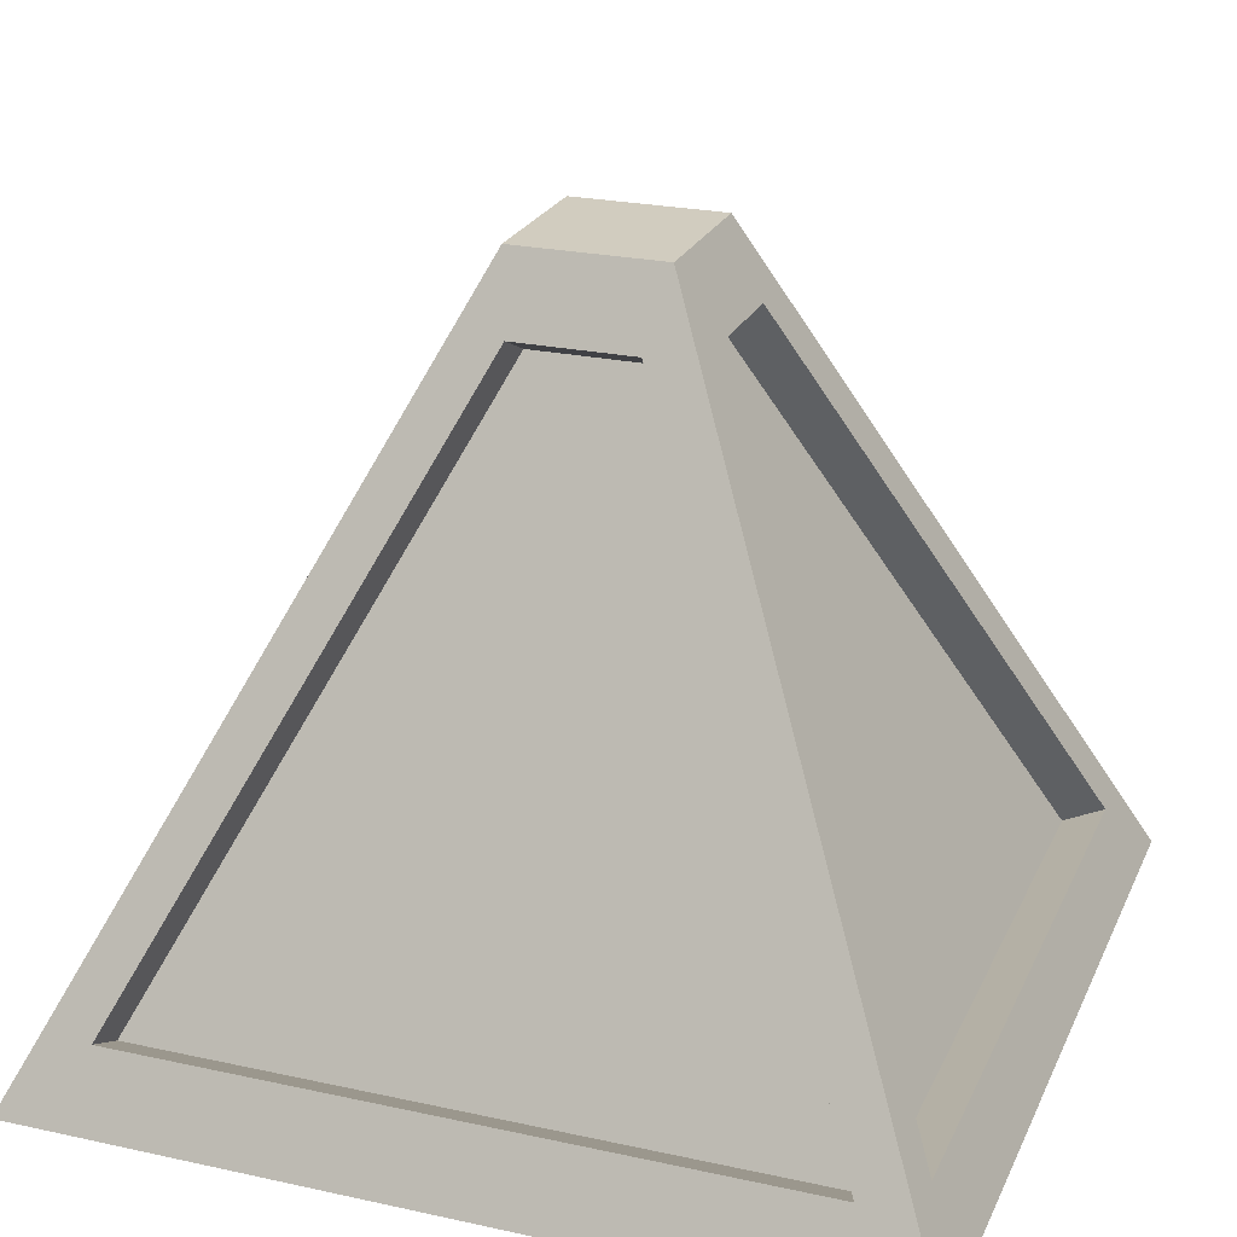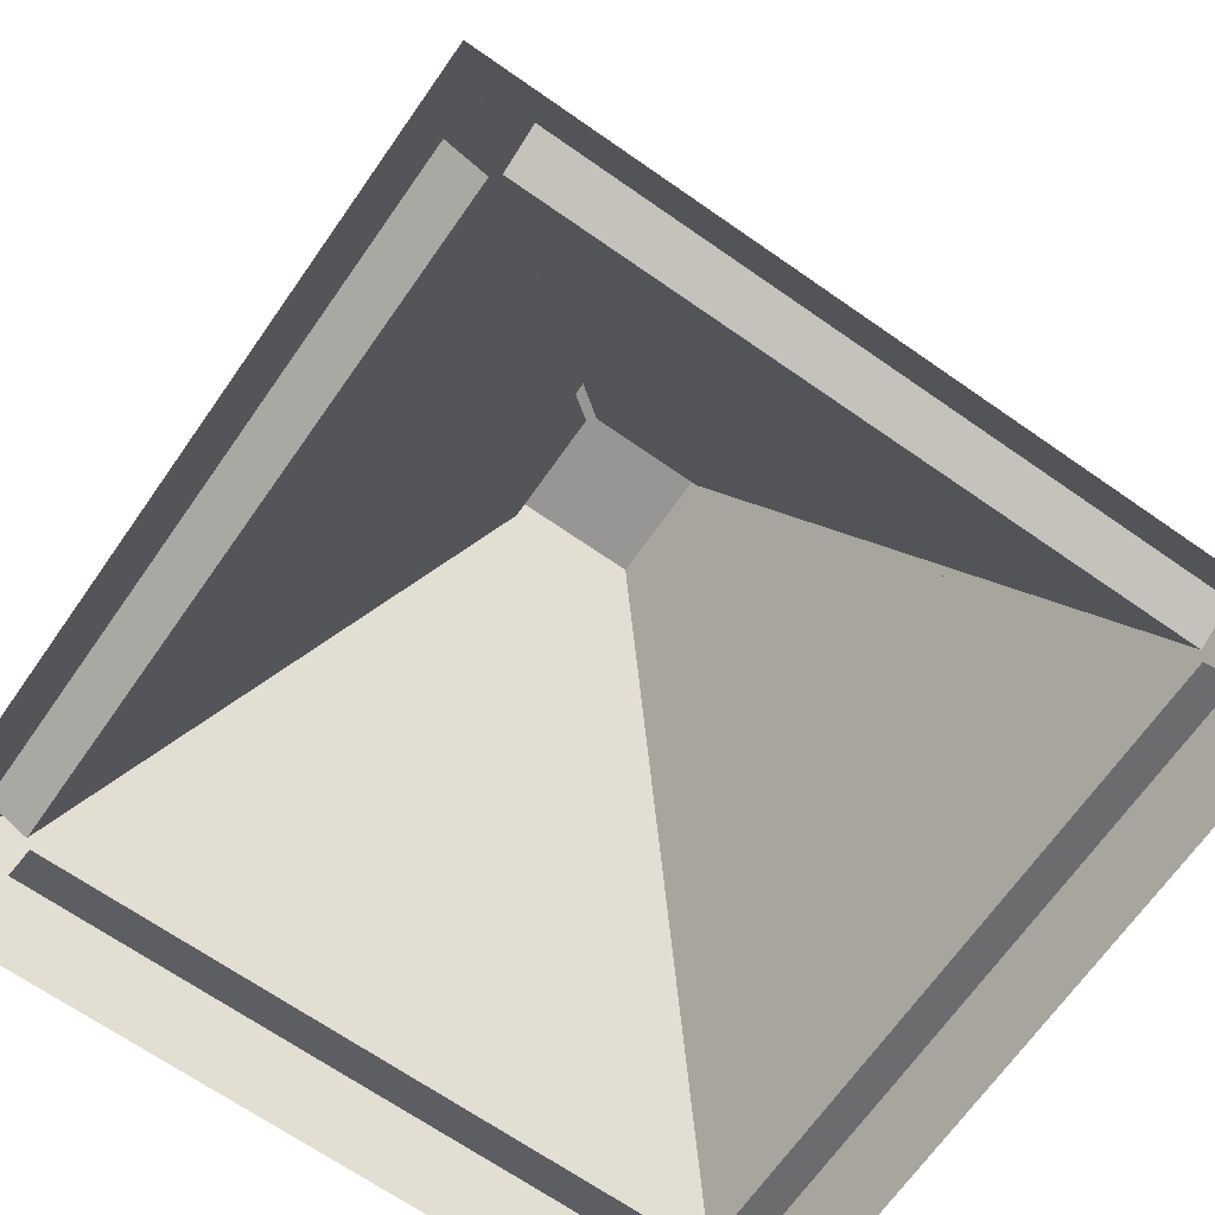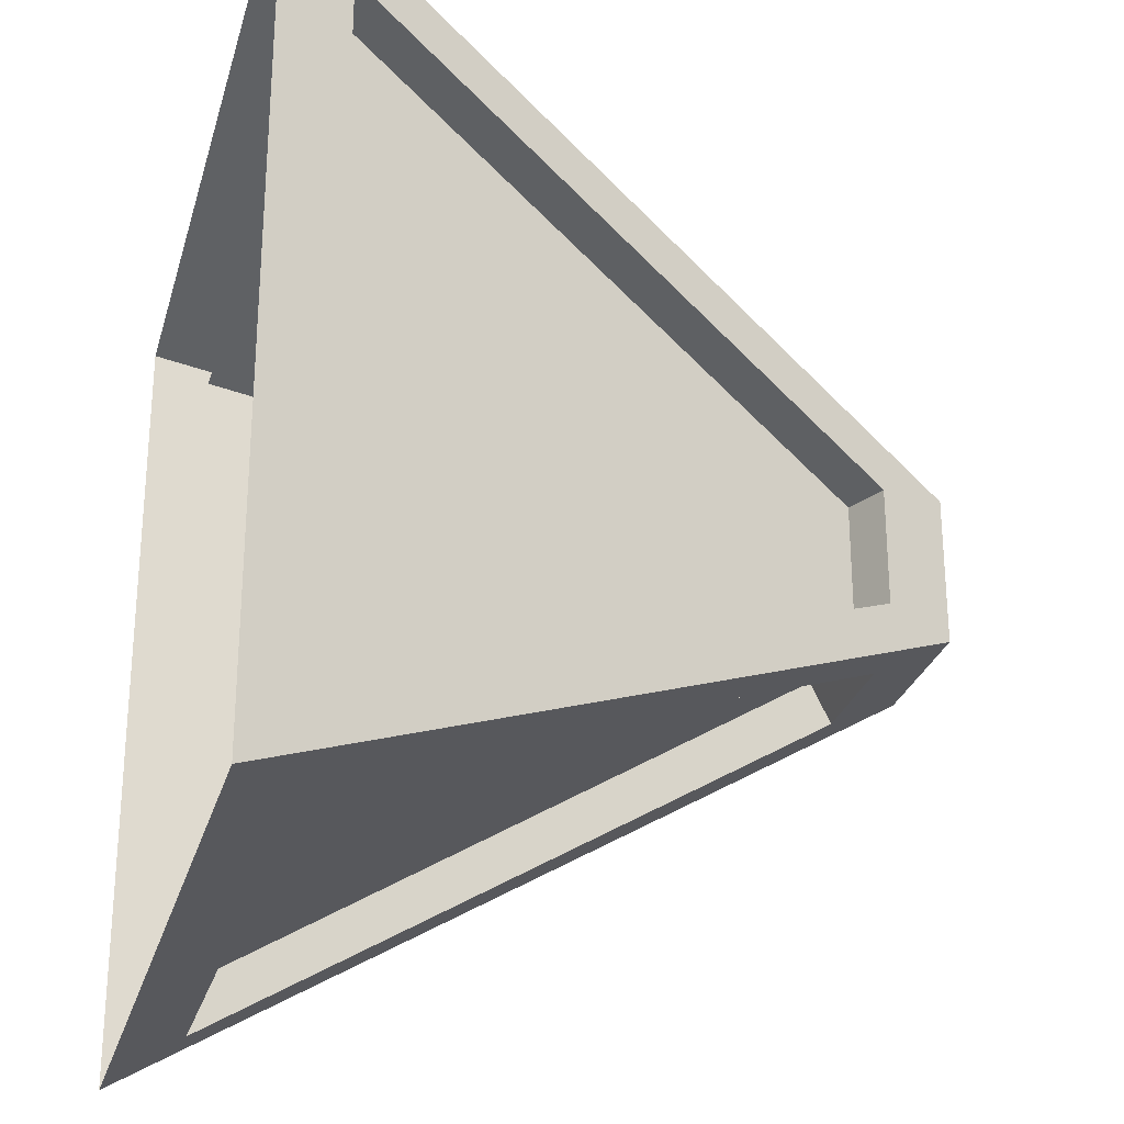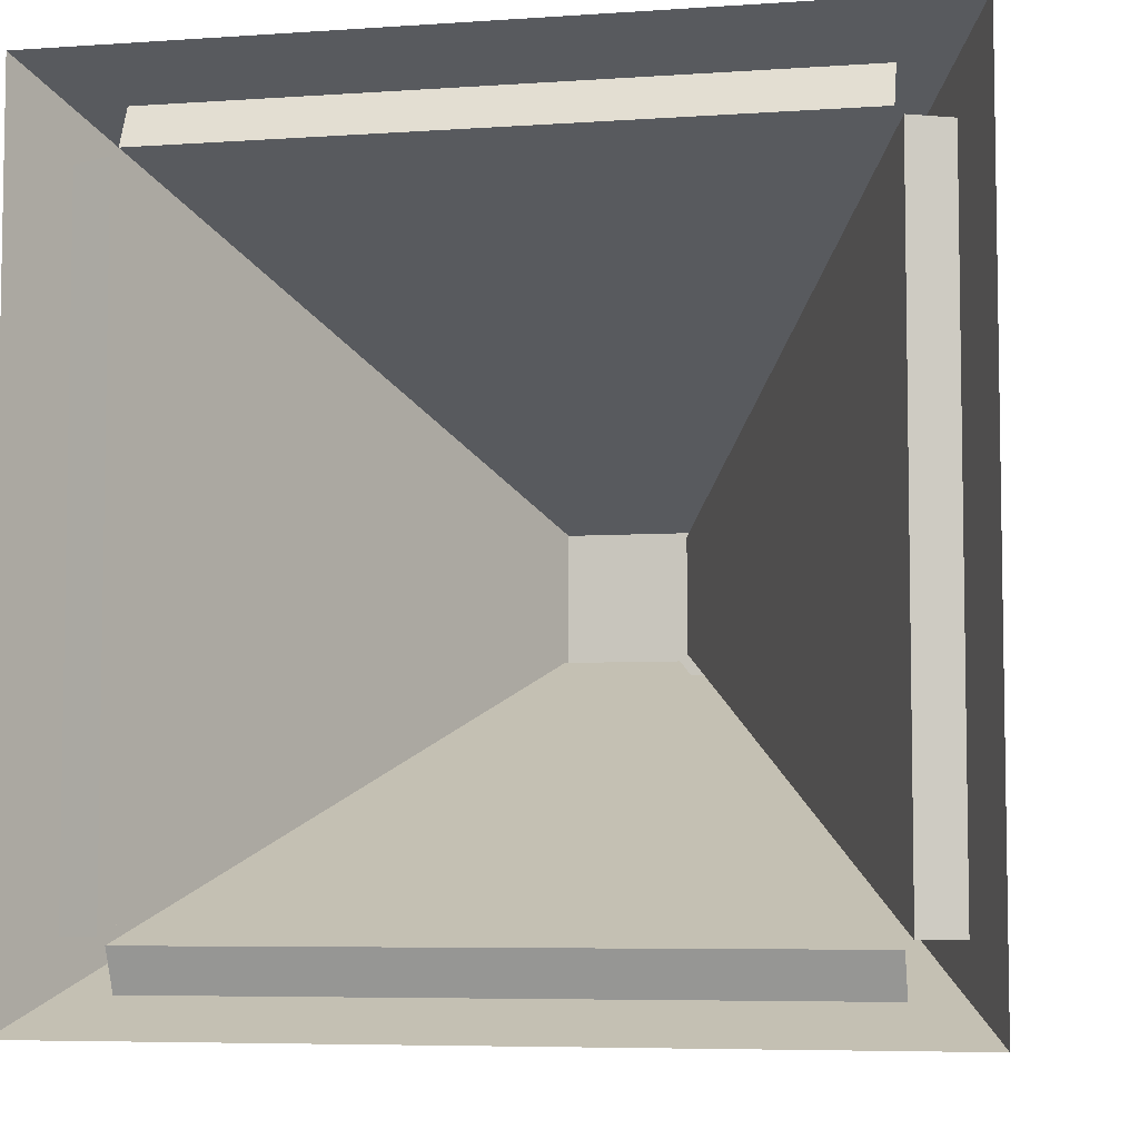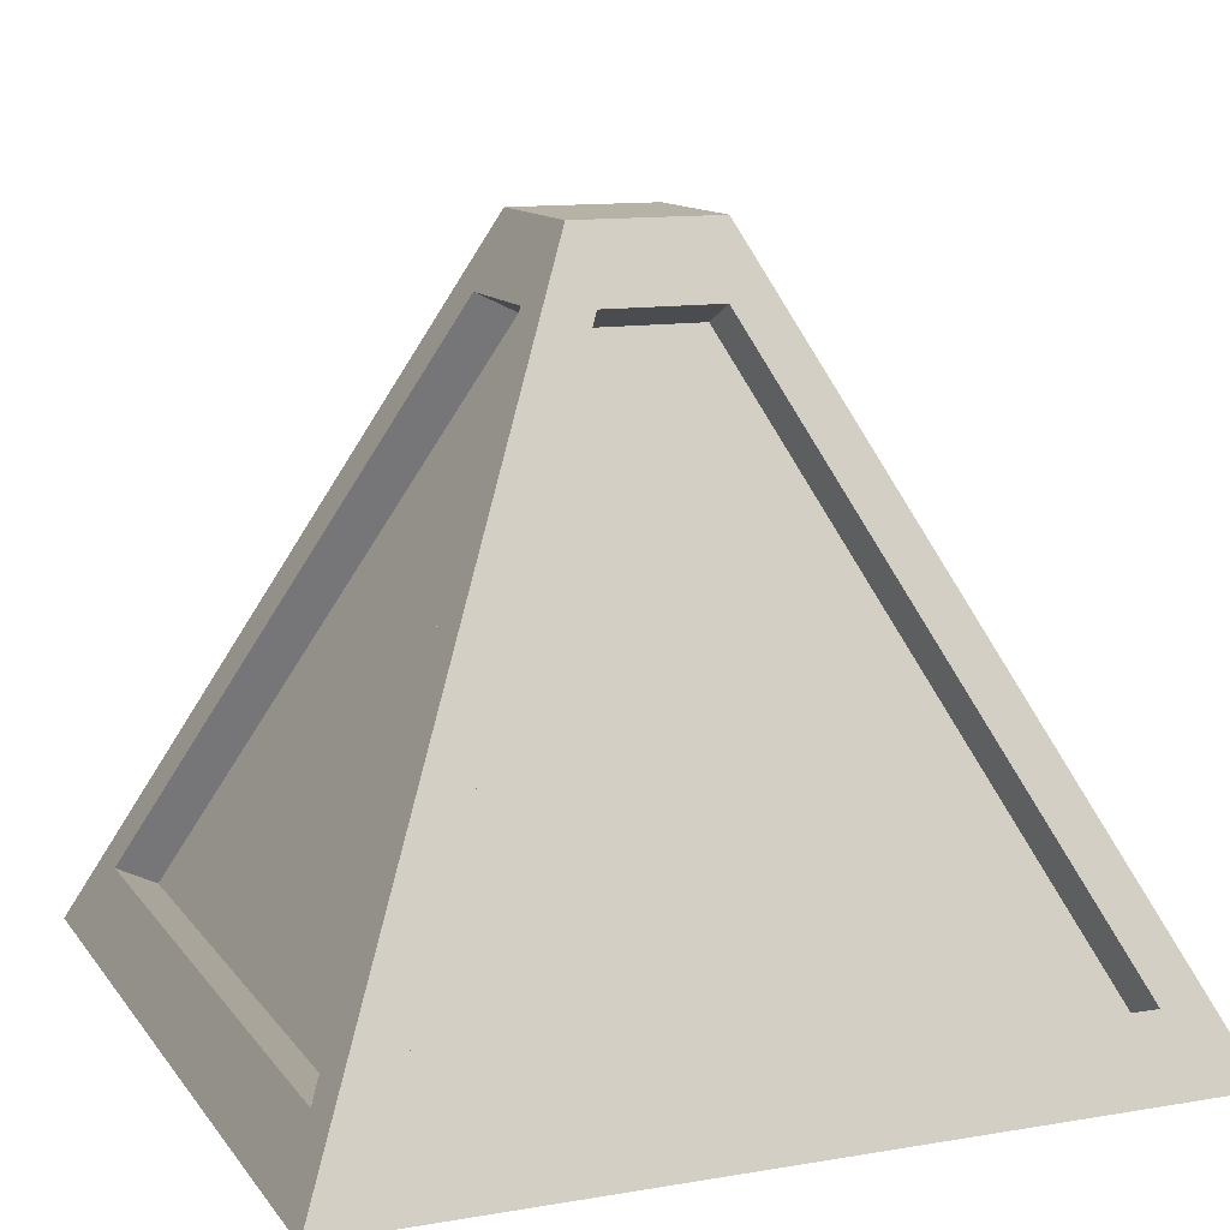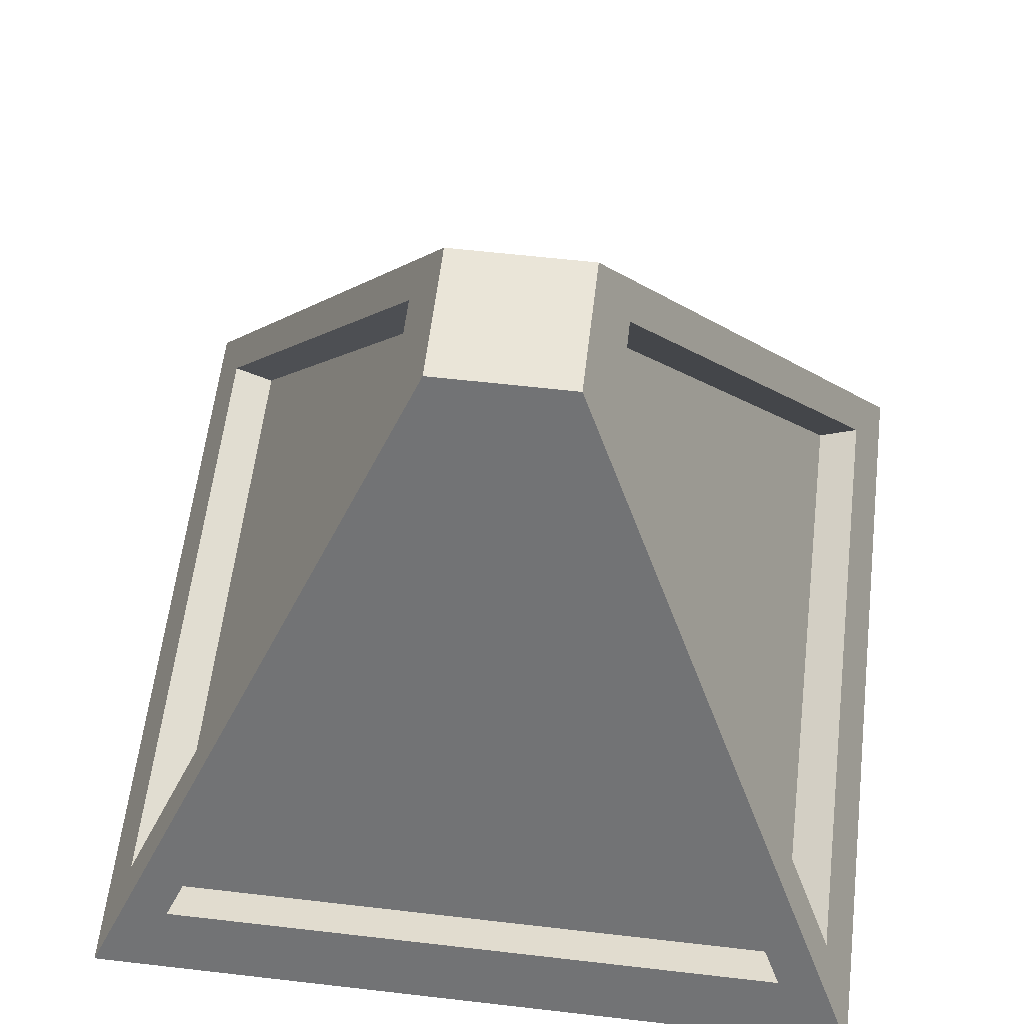
<metadata>
{"format":"obj","ext":"obj","renderer":"f3d","projection":"perspective","resolution":1024,"background":"white","views":[{"elev":24.0,"azim":-70.0,"up":"+Y"},{"elev":-67.8,"azim":145.0,"up":"+Y"},{"elev":-27.2,"azim":75.2,"up":"+Z"},{"elev":-6.1,"azim":11.7,"up":"+Z"},{"elev":12.2,"azim":-111.9,"up":"+Y"},{"elev":59.2,"azim":96.8,"up":"+Y"}]}
</metadata>
<code>
o Cube.009_Cube.011
v -0.45 -0.5 0.45
v -0.08038 0.2671 0.08038
v -0.45 -0.5 -0.45
v -0.08038 0.2671 -0.08038
v 0.45 -0.5 0.45
v 0.08038 0.2671 0.08038
v 0.45 -0.5 -0.45
v 0.08038 0.2671 -0.08038
v 0.1173 0.1904 -0.0643
v 0.413 -0.4233 -0.36
v 0.413 -0.4233 0.36
v 0.1173 0.1904 0.0643
v -0.0643 0.1904 -0.1173
v -0.36 -0.4233 -0.413
v 0.36 -0.4233 -0.413
v 0.0643 0.1904 -0.1173
v -0.36 -0.4233 0.413
v -0.0643 0.1904 0.1173
v 0.0643 0.1904 0.1173
v 0.36 -0.4233 0.413
v 0.07229 0.1687 -0.0643
v 0.368 -0.445 -0.36
v 0.368 -0.445 0.36
v 0.07229 0.1687 0.0643
v -0.36 -0.445 0.368
v -0.0643 0.1687 0.07229
v 0.0643 0.1687 0.07229
v 0.36 -0.445 0.368
v -0.0643 0.1687 -0.07229
v -0.36 -0.445 -0.368
v 0.36 -0.445 -0.368
v 0.0643 0.1687 -0.07229
v -0.413 -0.4233 -0.36
v -0.413 -0.4233 0.36
v -0.1173 0.1904 0.0643
v -0.1173 0.1904 -0.0643
v -0.368 -0.445 -0.36
v -0.368 -0.445 0.36
v -0.07229 0.1687 0.0643
v -0.07229 0.1687 -0.0643
g Cube.009_Cube.011_None
f 2 4 36 35
f 8 7 15 16
f 8 6 12 9
f 1 5 20 17
f 36 33 37 40
f 8 4 2 6
f 12 11 23 24
f 7 8 9 10
f 6 5 11 12
f 5 7 10 11
f 15 14 30 31
f 7 3 14 15
f 4 8 16 13
f 3 4 13 14
f 17 20 28 25
f 6 2 18 19
f 5 6 19 20
f 2 1 17 18
f 22 21 24 23
f 11 10 22 23
f 9 12 24 21
f 10 9 21 22
f 28 27 26 25
f 18 17 25 26
f 19 18 26 27
f 20 19 27 28
f 30 29 32 31
f 13 16 32 29
f 14 13 29 30
f 16 15 31 32
f 3 1 34 33
f 4 3 33 36
f 1 2 35 34
f 38 39 40 37
f 34 35 39 38
f 35 36 40 39
f 33 34 38 37

</code>
